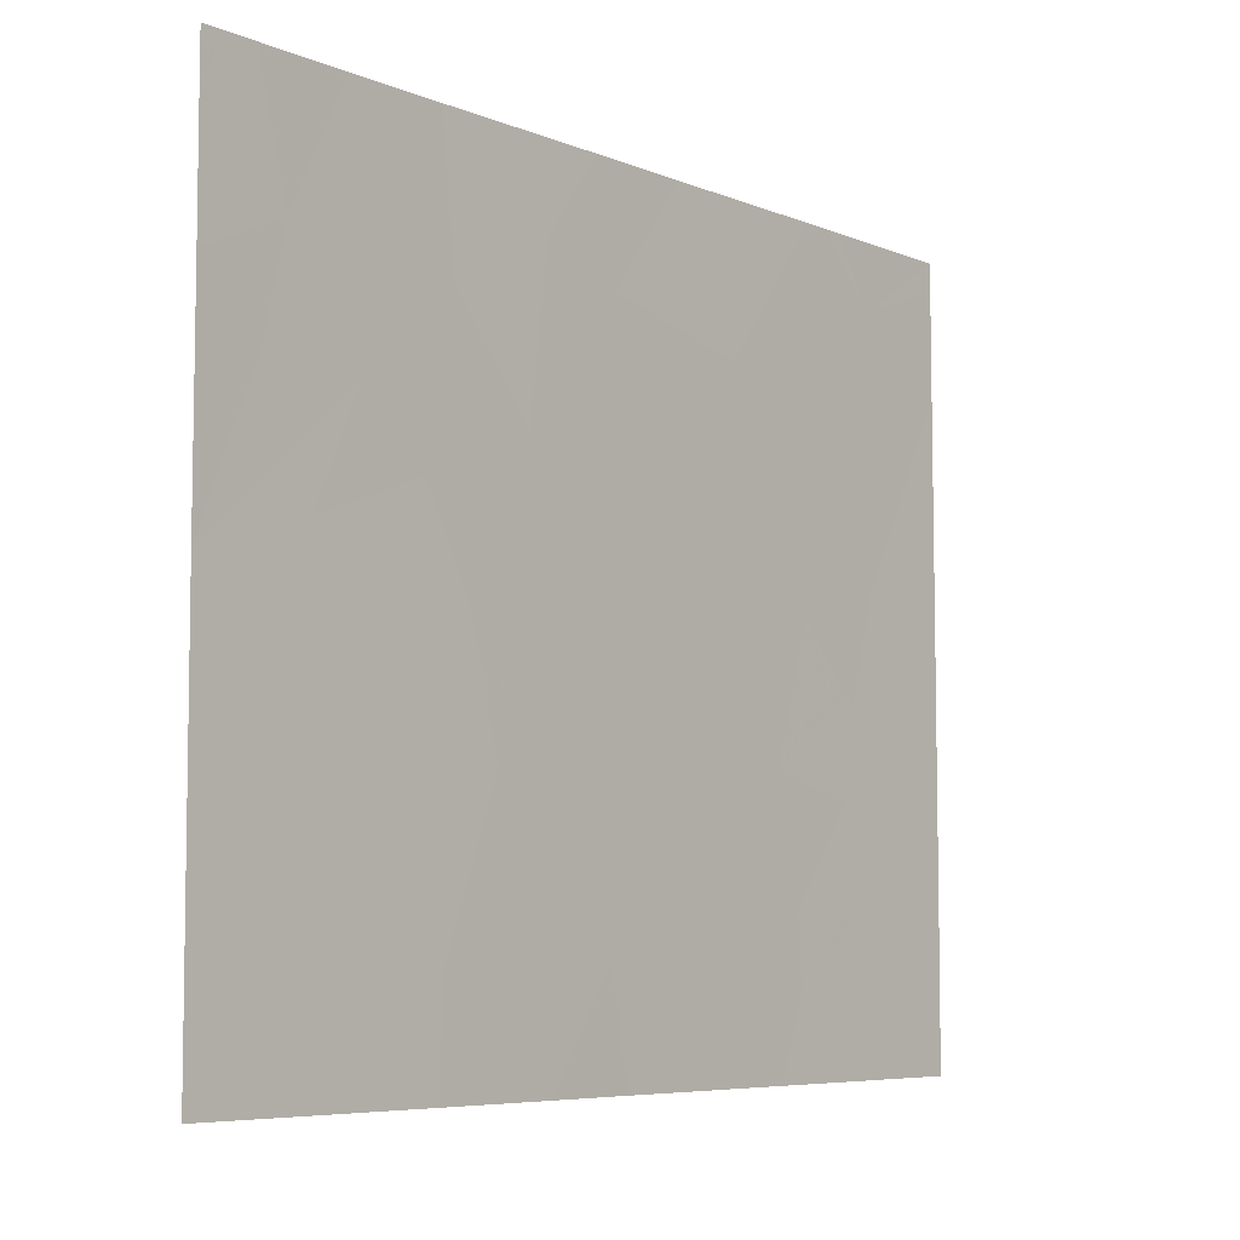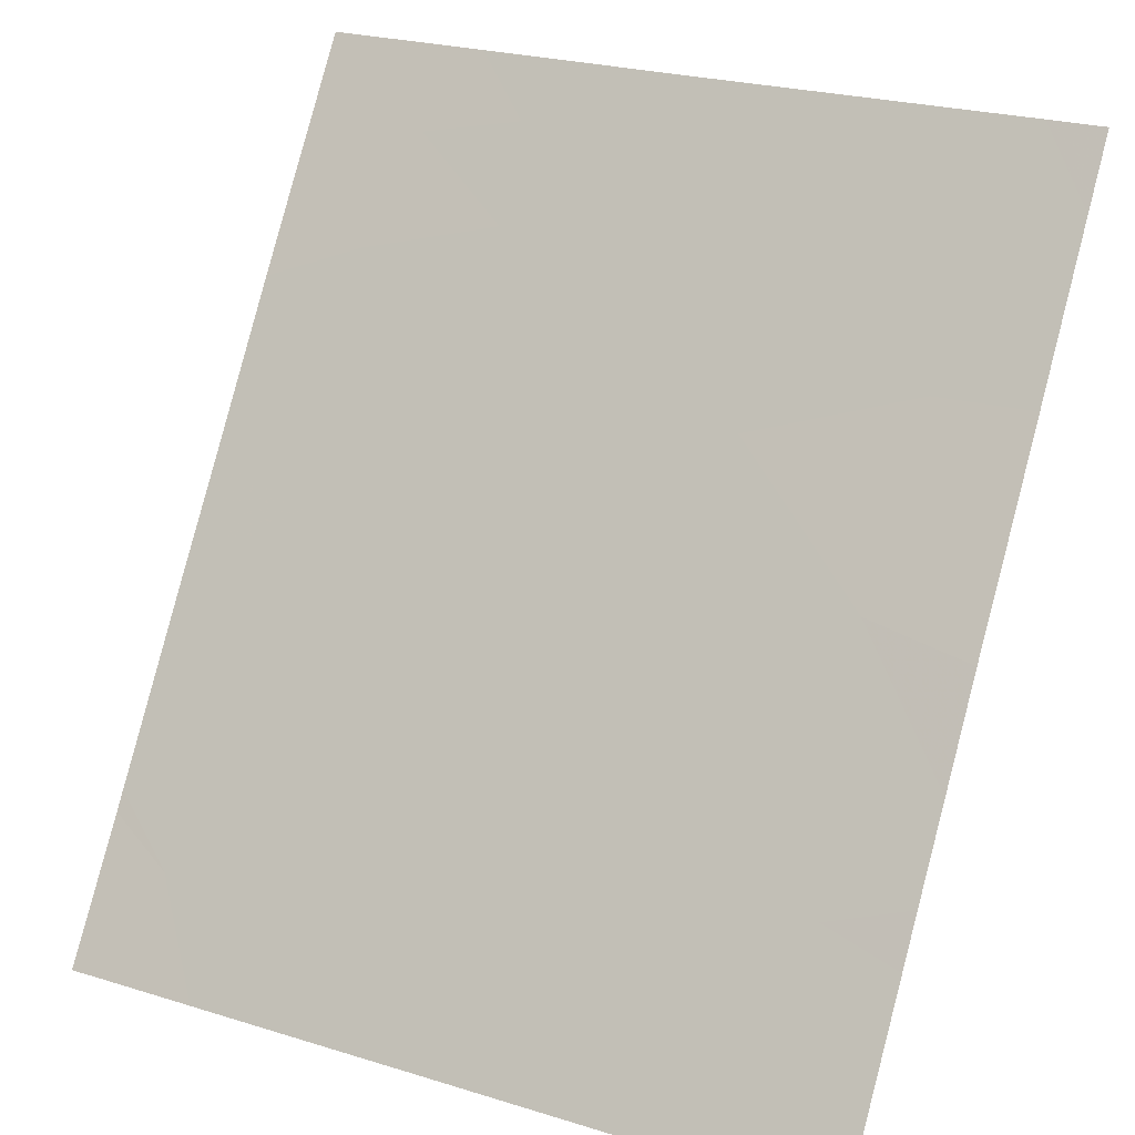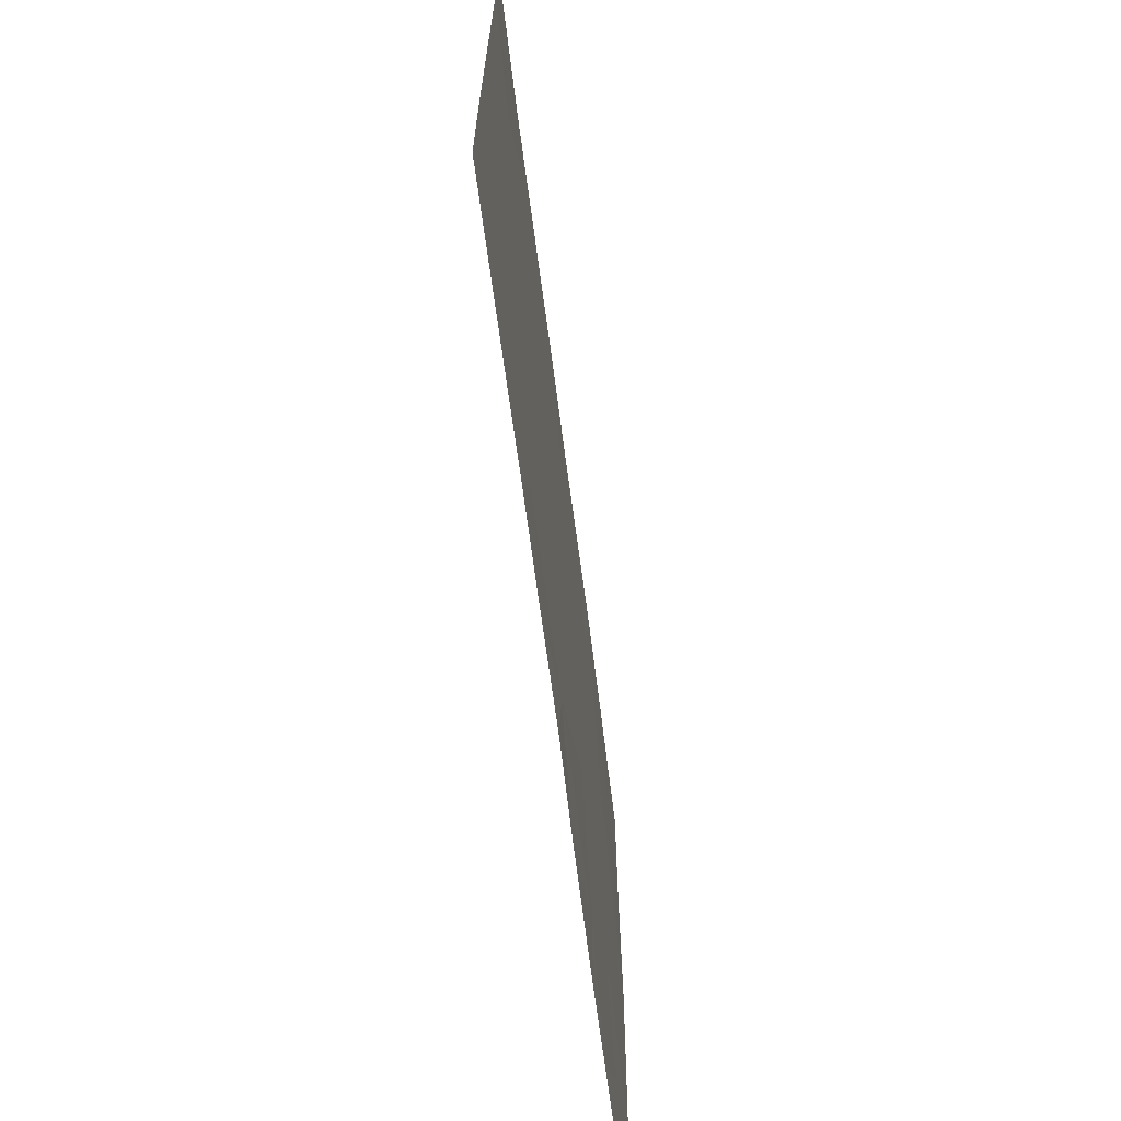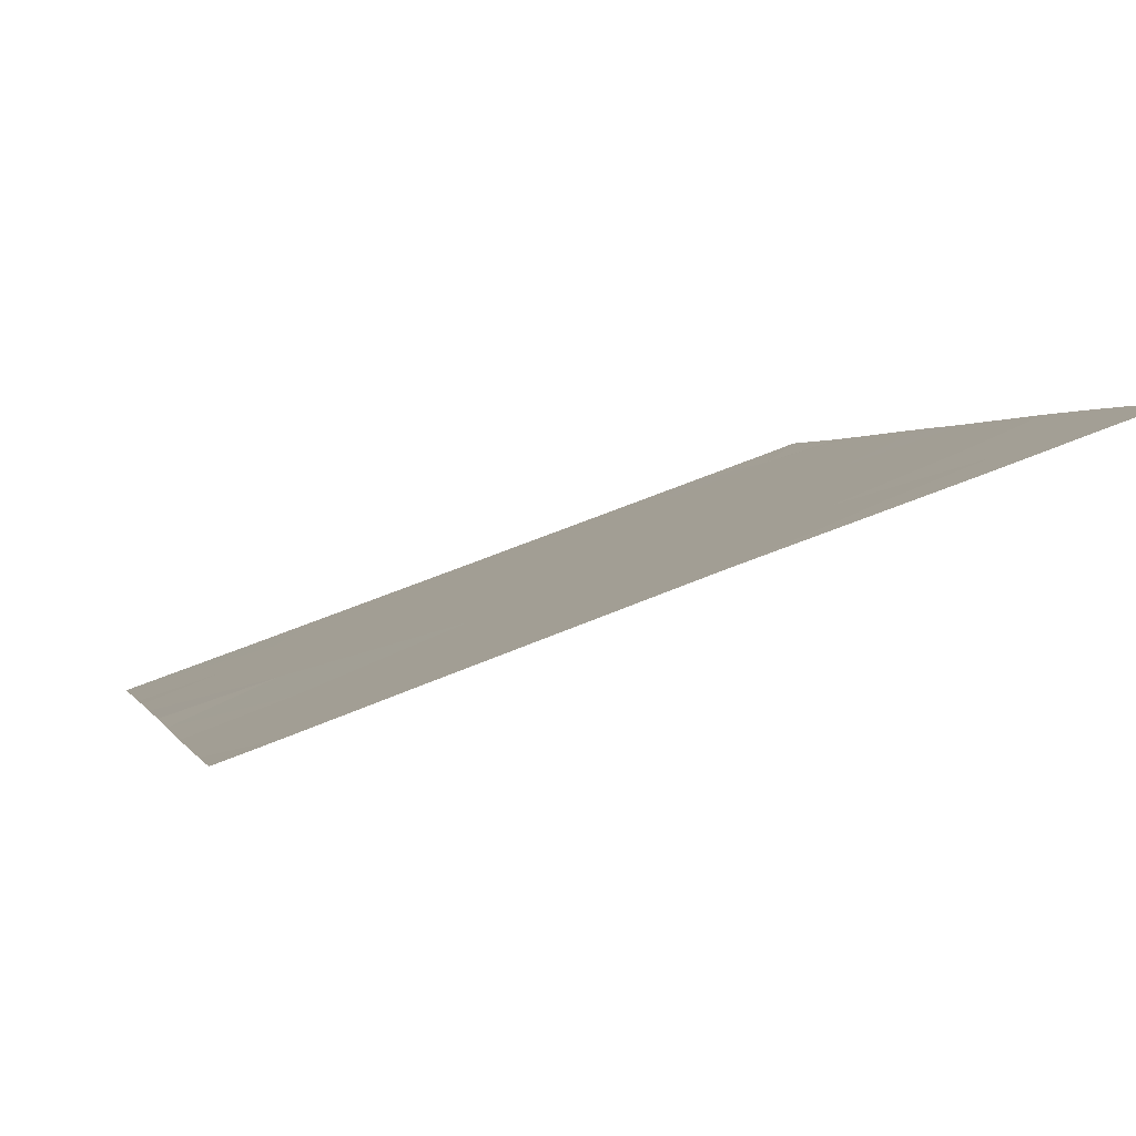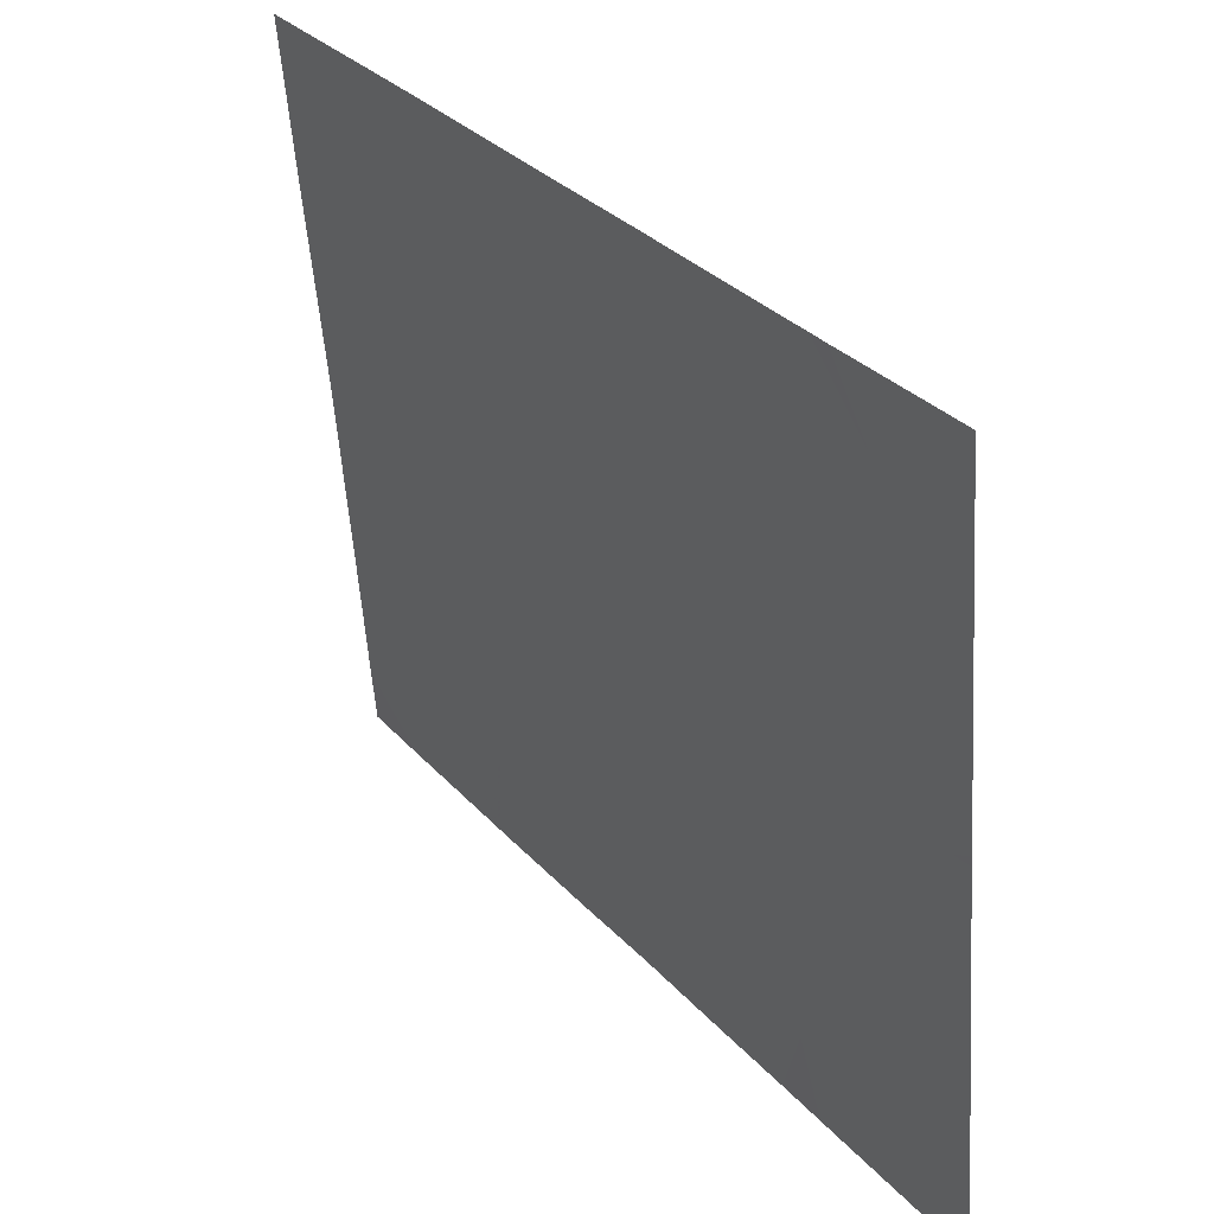
<metadata>
{"format":"obj","ext":"obj","renderer":"f3d","projection":"perspective","resolution":1024,"background":"white","views":[{"elev":-6.5,"azim":-106.0,"up":"+Z"},{"elev":25.0,"azim":116.6,"up":"+Y"},{"elev":-68.2,"azim":41.9,"up":"+Z"},{"elev":58.5,"azim":-113.5,"up":"+Y"},{"elev":-55.4,"azim":4.1,"up":"+Y"}]}
</metadata>
<code>
v 30.69 20.12 -19.93
v 30.77 20 -19.92
v 30.72 20.07 -19.97
v 29.84 21.36 -20.44
v 29.72 21.53 -21.12
v 29.41 21.97 -20.54
v 29.27 22.18 -21.54
v 29.55 21.77 -21.54
v 29.27 22.17 -21.17
v 29.54 21.79 -18.86
v 29.68 21.6 -18.54
v 29.49 21.86 -19.5
v 29.73 21.52 -18.98
v 30.65 20.17 -20.83
v 30.76 20 -21.05
v 30.76 20 -20.76
v 28.72 23 -20.05
v 28.71 23 -20.9
v 29.03 22.54 -20.66
v 30.31 20.67 -19.46
v 30.31 20.67 -19.95
v 30.03 21.08 -19.69
v 30.53 20.34 -19.83
v 30.77 20 -19.88
v 30.53 20.35 -18.81
v 30.77 20 -18.65
v 30.77 20 -19.06
v 28.88 22.75 -21.54
v 29.11 22.41 -21.54
v 28.93 22.67 -21.16
v 30.66 20.16 -20.06
v 28.85 22.79 -19.41
v 28.9 22.72 -19.02
v 29.08 22.46 -19.44
v 30.48 20.42 -20.97
v 30.34 20.63 -21.54
v 30.76 20 -21.54
v 29.23 22.24 -19.69
v 29.12 22.41 -20.14
v 29.34 22.08 -20.06
v 30.53 20.34 -19.29
v 29.46 21.92 -18.54
v 29.79 21.43 -19.88
v 30.08 21 -19.11
v 30.77 20 -18.54
v 30.43 20.49 -18.54
v 28.71 23 -21.32
v 29.83 21.37 -19.32
v 29.58 21.73 -20.16
v 29.3 22.14 -19.1
v 28.97 22.62 -19.86
v 29.76 21.47 -21.54
v 29.92 21.25 -18.54
v 30.39 20.55 -18.88
v 30.46 20.44 -20.24
v 29.04 22.52 -18.54
v 29.17 22.33 -18.91
v 30.39 20.56 -18.54
v 28.83 22.82 -18.54
v 30.01 21.1 -21.54
v 30.13 20.94 -21.15
v 30.43 20.48 -20.58
v 30.59 20.26 -20.6
v 30.67 20.14 -20.73
v 30.76 20 -19.96
v 28.72 23 -20.03
v 30.21 20.81 -20.48
v 30.22 20.8 -21.54
v 30.29 20.7 -21.24
v 30.28 20.72 -20.96
v 30.33 20.64 -18.54
v 28.71 23 -21.54
v 28.72 23 -20.01
v 28.71 23 -19.18
v 29.27 22.2 -18.54
v 30.41 20.52 -18.69
v 28.71 23 -18.79
v 28.71 23 -18.54
f 3 2 1
f 6 5 4
f 9 7 8
f 13 11 10
f 10 12 13
f 16 14 15
f 19 17 18
f 22 21 20
f 1 24 23
f 27 26 25
f 30 28 29
f 3 1 31
f 34 33 32
f 37 15 35
f 35 36 37
f 40 12 38
f 38 39 40
f 23 24 27
f 27 41 23
f 10 11 42
f 22 43 4
f 21 23 20
f 22 20 44
f 25 26 45
f 45 46 25
f 47 28 30
f 30 18 47
f 13 12 48
f 49 4 43
f 43 12 49
f 50 10 42
f 50 12 10
f 51 38 34
f 51 39 38
f 5 8 52
f 1 2 24
f 23 41 20
f 11 13 53
f 41 54 20
f 41 25 54
f 55 23 21
f 57 56 33
f 33 34 57
f 58 25 46
f 56 59 33
f 41 27 25
f 48 22 44
f 61 5 60
f 61 4 5
f 63 55 62
f 64 16 63
f 3 65 2
f 1 23 31
f 39 66 17
f 17 19 39
f 22 67 21
f 22 4 67
f 6 40 39
f 35 15 14
f 5 52 60
f 62 35 63
f 69 68 36
f 61 60 68
f 63 16 65
f 65 31 63
f 9 30 29
f 9 19 30
f 61 69 70
f 9 6 19
f 44 71 53
f 9 29 7
f 9 8 5
f 5 6 9
f 72 28 47
f 67 62 55
f 55 21 67
f 32 74 73
f 3 31 65
f 51 34 73
f 19 6 39
f 40 49 12
f 40 6 49
f 62 70 35
f 62 67 70
f 57 75 56
f 44 53 13
f 13 48 44
f 61 68 69
f 61 70 67
f 67 4 61
f 64 14 16
f 34 32 73
f 71 54 76
f 25 76 54
f 76 25 58
f 69 36 35
f 69 35 70
f 76 58 71
f 50 42 75
f 75 57 50
f 32 33 74
f 55 63 31
f 31 23 55
f 38 12 34
f 48 43 22
f 48 12 43
f 50 57 34
f 50 34 12
f 64 63 14
f 63 35 14
f 6 4 49
f 33 59 77
f 77 74 33
f 77 59 78
f 44 20 54
f 54 71 44
f 19 18 30
f 51 73 66
f 66 39 51

</code>
